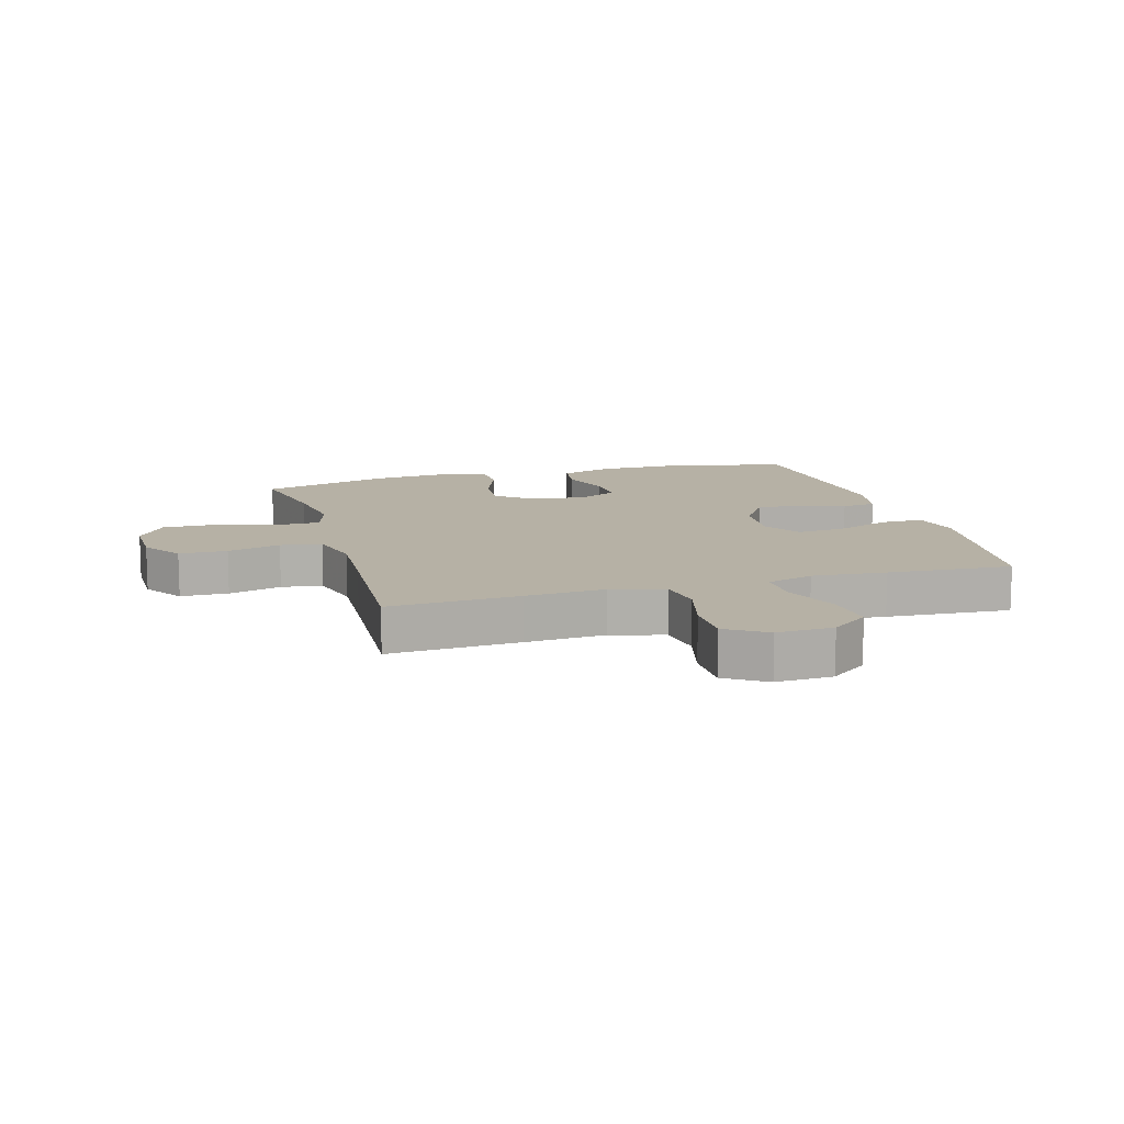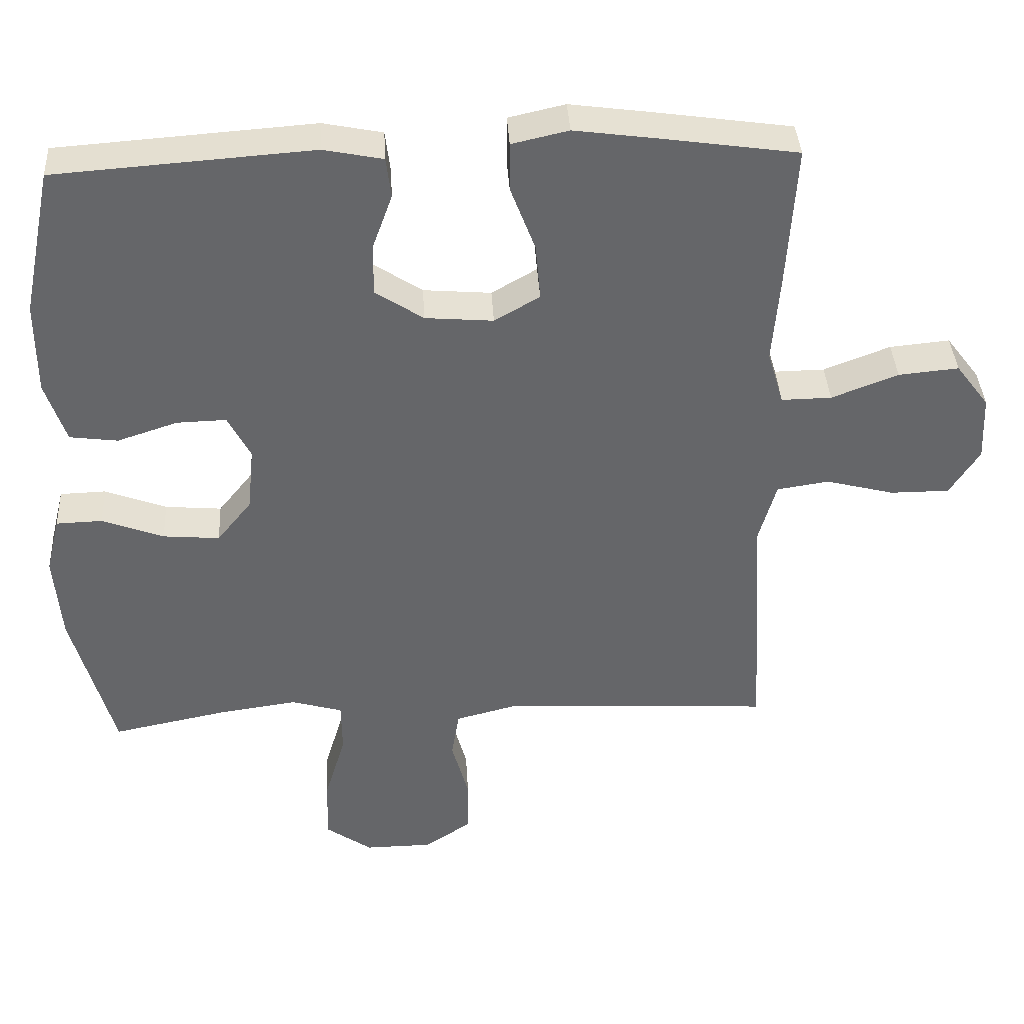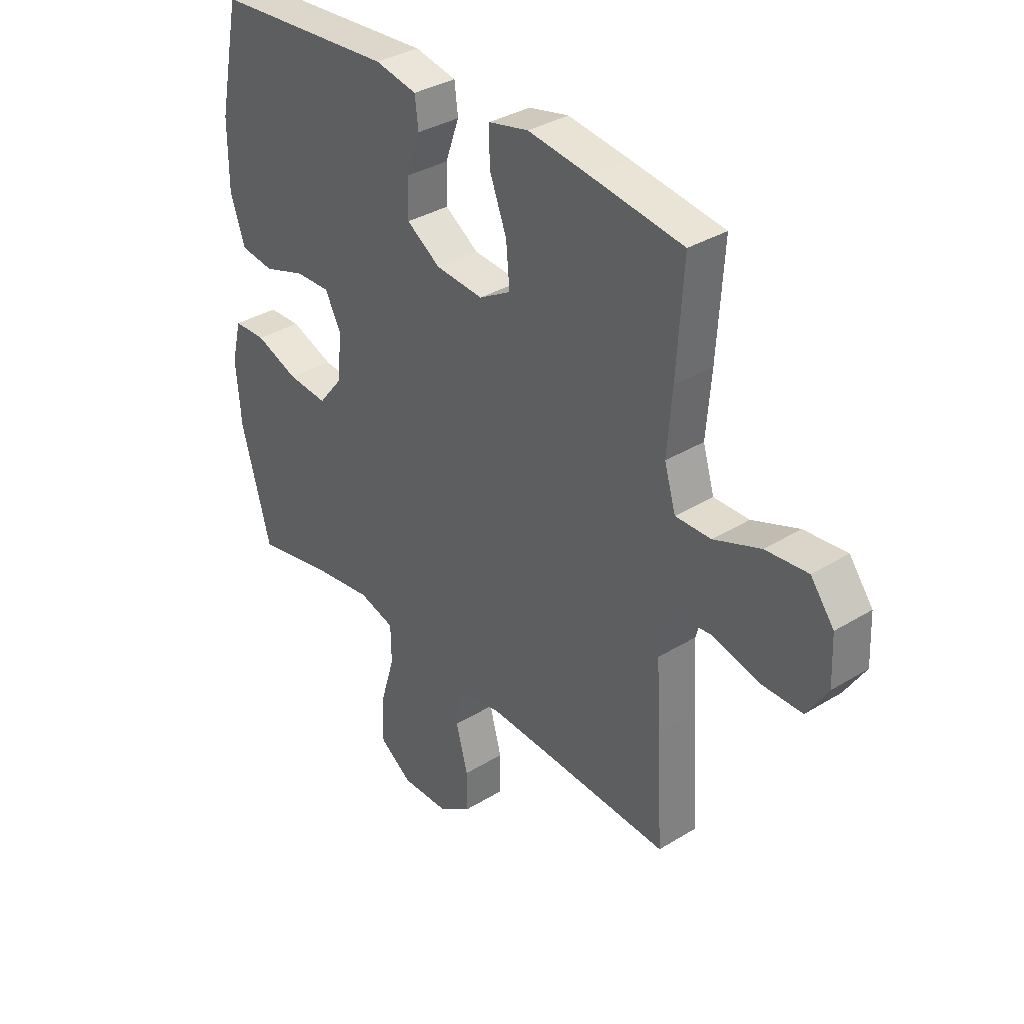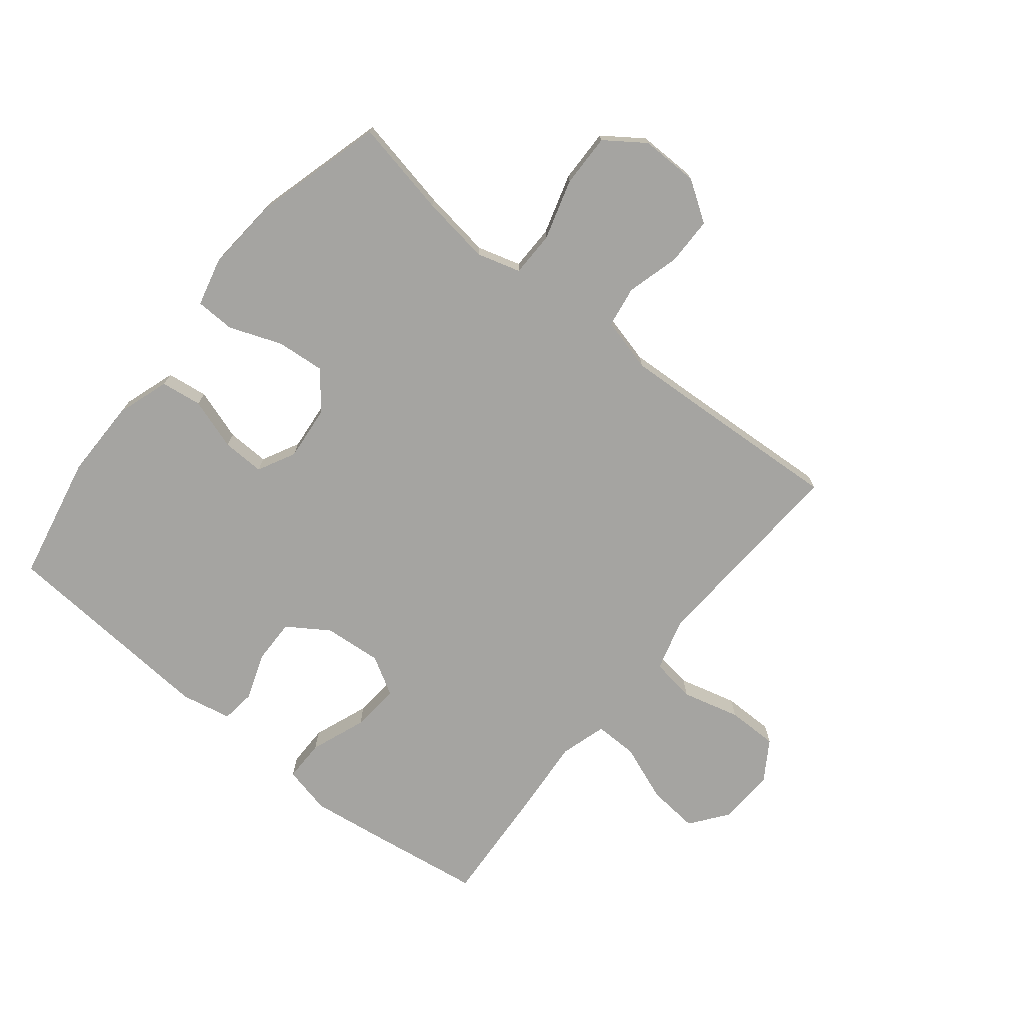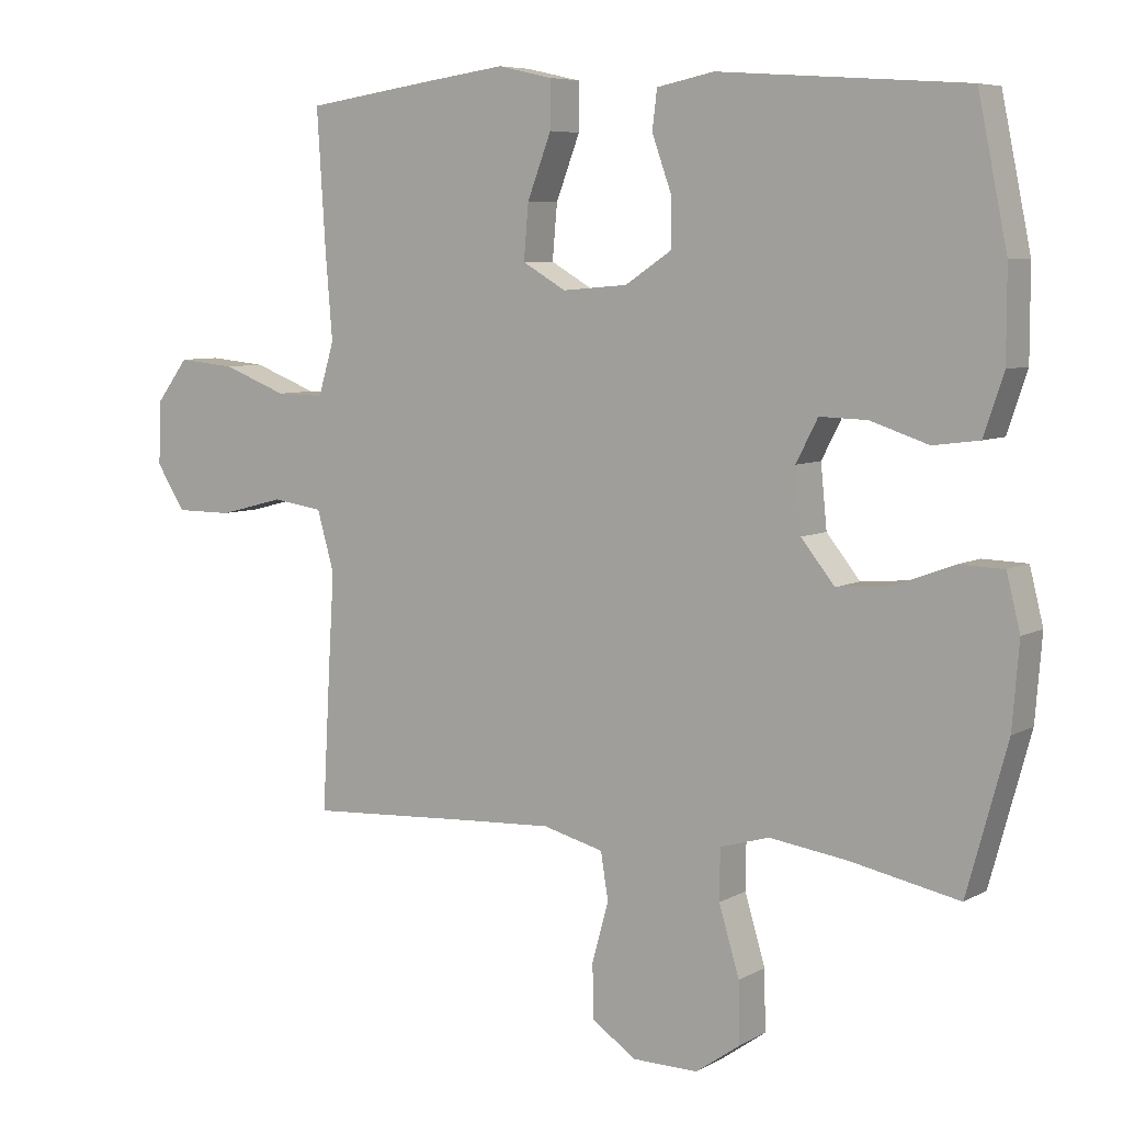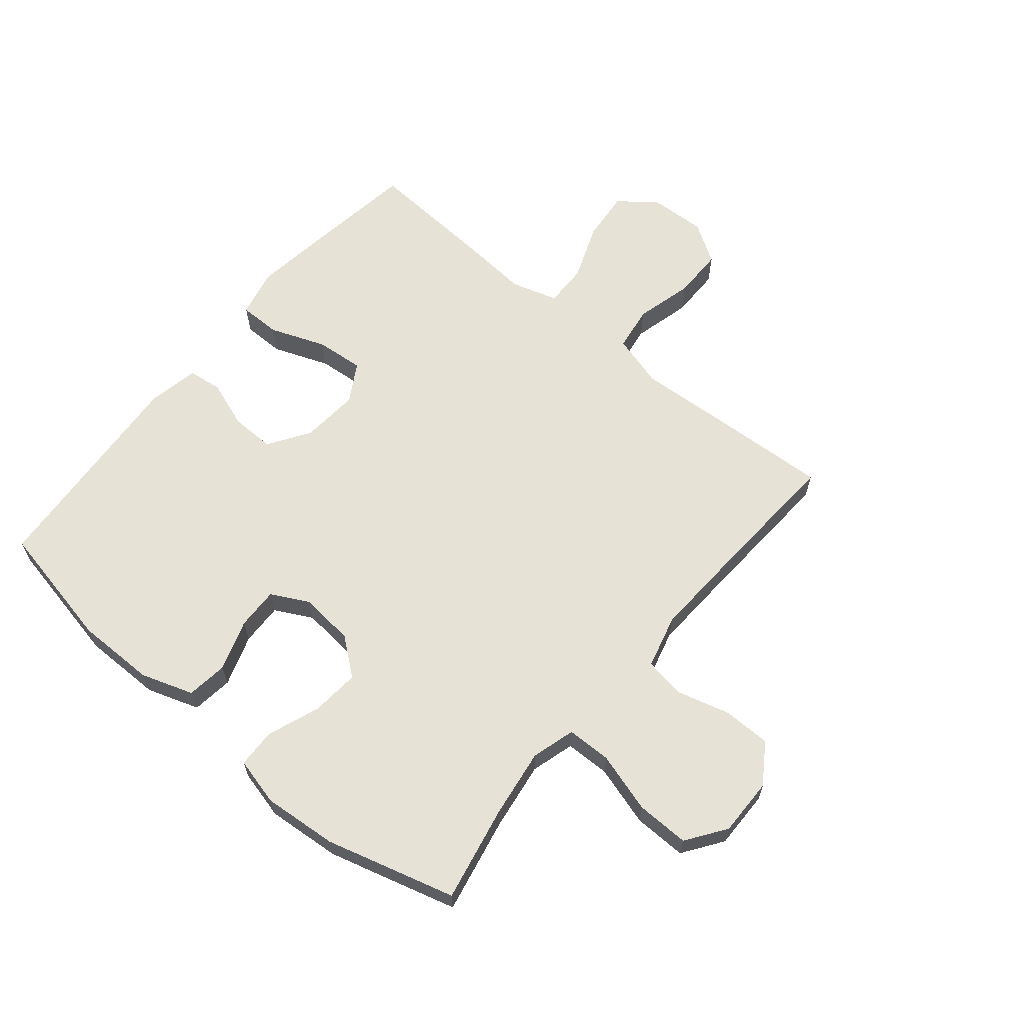
<metadata>
{"format":"obj","ext":"obj","renderer":"f3d","projection":"perspective","resolution":1024,"background":"white","views":[{"elev":12.0,"azim":-106.1,"up":"+Y"},{"elev":38.4,"azim":176.7,"up":"+Z"},{"elev":34.7,"azim":-129.4,"up":"+Z"},{"elev":-73.3,"azim":141.2,"up":"+Y"},{"elev":6.7,"azim":33.0,"up":"+Z"},{"elev":63.6,"azim":129.6,"up":"+Y"}]}
</metadata>
<code>
v 0.5 0.07 -0.5
v 0.34 0.07 -0.468
v 0.226 0.07 -0.452
v 0.154 0.07 -0.473
v 0.153 0.07 -0.547
v 0.183 0.07 -0.647
v 0.185 0.07 -0.735
v 0.12 0.07 -0.781
v 0.024 0.07 -0.78
v -0.042 0.07 -0.736
v -0.043 0.07 -0.657
v -0.019 0.07 -0.569
v -0.03 0.07 -0.501
v -0.119 0.07 -0.478
v -0.251 0.07 -0.485
v -0.5 0.07 -0.5
v -0.488 0.07 -0.284
v -0.48 0.07 -0.154
v -0.505 0.07 -0.066
v -0.579 0.07 -0.055
v -0.675 0.07 -0.08
v -0.759 0.07 -0.08
v -0.801 0.07 -0.014
v -0.797 0.07 0.079
v -0.75 0.07 0.141
v -0.665 0.07 0.133
v -0.571 0.07 0.097
v -0.5 0.07 0.096
v -0.477 0.07 0.173
v -0.487 0.07 0.295
v -0.5 0.07 0.5
v -0.315 0.07 0.527
v -0.191 0.07 0.544
v -0.111 0.07 0.526
v -0.111 0.07 0.457
v -0.146 0.07 0.365
v -0.153 0.07 0.285
v -0.089 0.07 0.248
v 0.007 0.07 0.256
v 0.075 0.07 0.301
v 0.074 0.07 0.374
v 0.046 0.07 0.452
v 0.053 0.07 0.509
v 0.137 0.07 0.526
v 0.5 0.07 0.5
v 0.543 0.07 0.291
v 0.543 0.07 0.16
v 0.514 0.07 0.073
v 0.446 0.07 0.064
v 0.361 0.07 0.092
v 0.291 0.07 0.094
v 0.259 0.07 0.032
v 0.268 0.07 -0.059
v 0.317 0.07 -0.12
v 0.397 0.07 -0.113
v 0.484 0.07 -0.08
v 0.549 0.07 -0.082
v 0.569 0.07 -0.162
v 0.559 0.07 -0.285
v 0.5 0 -0.5
v 0.34 0 -0.468
v 0.226 0 -0.452
v 0.154 0 -0.473
v 0.153 0 -0.547
v 0.183 0 -0.647
v 0.185 0 -0.735
v 0.12 0 -0.781
v 0.024 0 -0.78
v -0.042 0 -0.736
v -0.043 0 -0.657
v -0.019 0 -0.569
v -0.03 0 -0.501
v -0.119 0 -0.478
v -0.251 0 -0.485
v -0.5 0 -0.5
v -0.488 0 -0.284
v -0.48 0 -0.154
v -0.505 0 -0.066
v -0.579 0 -0.055
v -0.675 0 -0.08
v -0.759 0 -0.08
v -0.801 0 -0.014
v -0.797 0 0.079
v -0.75 0 0.141
v -0.665 0 0.133
v -0.571 0 0.097
v -0.5 0 0.096
v -0.477 0 0.173
v -0.487 0 0.295
v -0.5 0 0.5
v -0.315 0 0.527
v -0.191 0 0.544
v -0.111 0 0.526
v -0.111 0 0.457
v -0.146 0 0.365
v -0.153 0 0.285
v -0.089 0 0.248
v 0.007 0 0.256
v 0.075 0 0.301
v 0.074 0 0.374
v 0.046 0 0.452
v 0.053 0 0.509
v 0.137 0 0.526
v 0.5 0 0.5
v 0.543 0 0.291
v 0.543 0 0.16
v 0.514 0 0.073
v 0.446 0 0.064
v 0.361 0 0.092
v 0.291 0 0.094
v 0.259 0 0.032
v 0.268 0 -0.059
v 0.317 0 -0.12
v 0.397 0 -0.113
v 0.484 0 -0.08
v 0.549 0 -0.082
v 0.569 0 -0.162
v 0.559 0 -0.285
f 59 1 2
f 58 59 2
f 57 58 2
f 56 57 2
f 55 56 2
f 54 55 2 3
f 53 54 3 4
f 52 53 4
f 48 49 50
f 47 48 50
f 46 47 50
f 45 46 50
f 44 45 50
f 43 44 50
f 42 43 50
f 41 42 50
f 40 41 50 51
f 39 40 51 52
f 34 35 36
f 33 34 36
f 32 33 36
f 31 32 36
f 30 31 36
f 29 30 36
f 28 29 36 37
f 25 26 27
f 24 25 27
f 23 24 27
f 22 23 27
f 21 22 27
f 20 21 27
f 19 20 27 28
f 28 37 38
f 19 28 38
f 18 19 38
f 38 39 52
f 18 38 52
f 17 18 52
f 16 17 52
f 15 16 52
f 10 11 12
f 9 10 12
f 8 9 12
f 7 8 12
f 6 7 12
f 5 6 12
f 4 5 12 13
f 14 15 52
f 4 13 14 52
f 61 60 118
f 61 118 117
f 61 117 116
f 61 116 115
f 61 115 114
f 62 61 114 113
f 63 62 113 112
f 63 112 111
f 109 108 107
f 109 107 106
f 109 106 105
f 109 105 104
f 109 104 103
f 109 103 102
f 109 102 101
f 109 101 100
f 110 109 100 99
f 111 110 99 98
f 95 94 93
f 95 93 92
f 95 92 91
f 95 91 90
f 95 90 89
f 95 89 88
f 96 95 88 87
f 86 85 84
f 86 84 83
f 86 83 82
f 86 82 81
f 86 81 80
f 86 80 79
f 87 86 79 78
f 97 96 87
f 97 87 78
f 97 78 77
f 111 98 97
f 111 97 77
f 111 77 76
f 111 76 75
f 111 75 74
f 71 70 69
f 71 69 68
f 71 68 67
f 71 67 66
f 71 66 65
f 71 65 64
f 72 71 64 63
f 111 74 73
f 111 73 72 63
f 1 60 61 2
f 2 61 62 3
f 3 62 63 4
f 4 63 64 5
f 5 64 65 6
f 6 65 66 7
f 7 66 67 8
f 8 67 68 9
f 9 68 69 10
f 10 69 70 11
f 11 70 71 12
f 12 71 72 13
f 13 72 73 14
f 14 73 74 15
f 15 74 75 16
f 16 75 76 17
f 17 76 77 18
f 18 77 78 19
f 19 78 79 20
f 20 79 80 21
f 21 80 81 22
f 22 81 82 23
f 23 82 83 24
f 24 83 84 25
f 25 84 85 26
f 26 85 86 27
f 27 86 87 28
f 28 87 88 29
f 29 88 89 30
f 30 89 90 31
f 31 90 91 32
f 32 91 92 33
f 33 92 93 34
f 34 93 94 35
f 35 94 95 36
f 36 95 96 37
f 37 96 97 38
f 38 97 98 39
f 39 98 99 40
f 40 99 100 41
f 41 100 101 42
f 42 101 102 43
f 43 102 103 44
f 44 103 104 45
f 45 104 105 46
f 46 105 106 47
f 47 106 107 48
f 48 107 108 49
f 49 108 109 50
f 50 109 110 51
f 51 110 111 52
f 52 111 112 53
f 53 112 113 54
f 54 113 114 55
f 55 114 115 56
f 56 115 116 57
f 57 116 117 58
f 58 117 118 59
f 59 118 60 1

</code>
